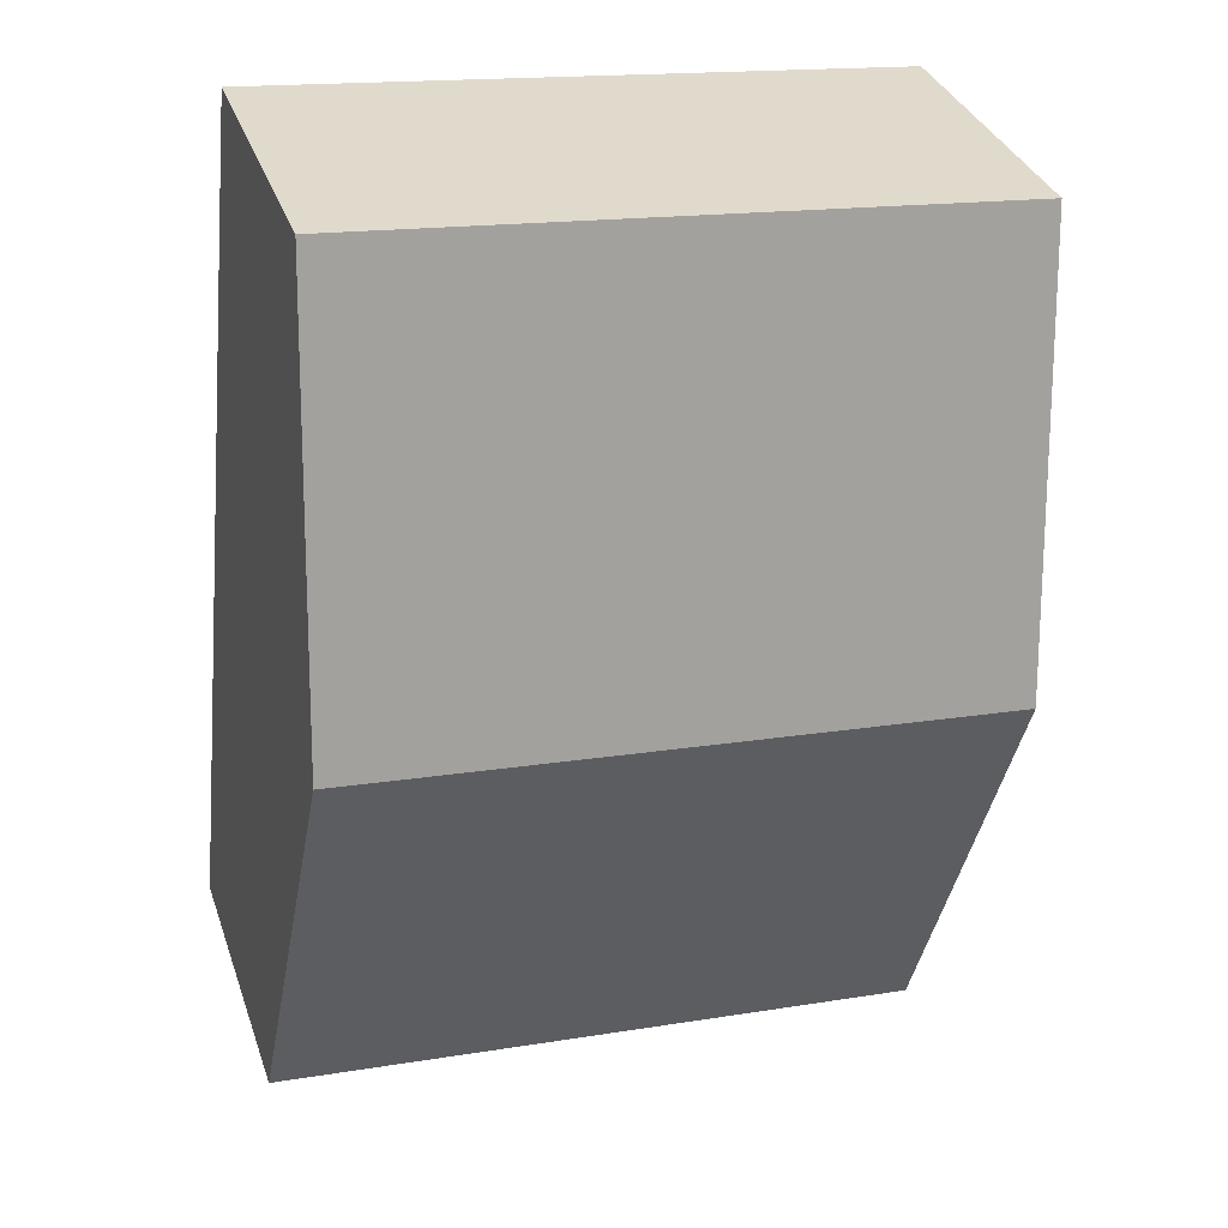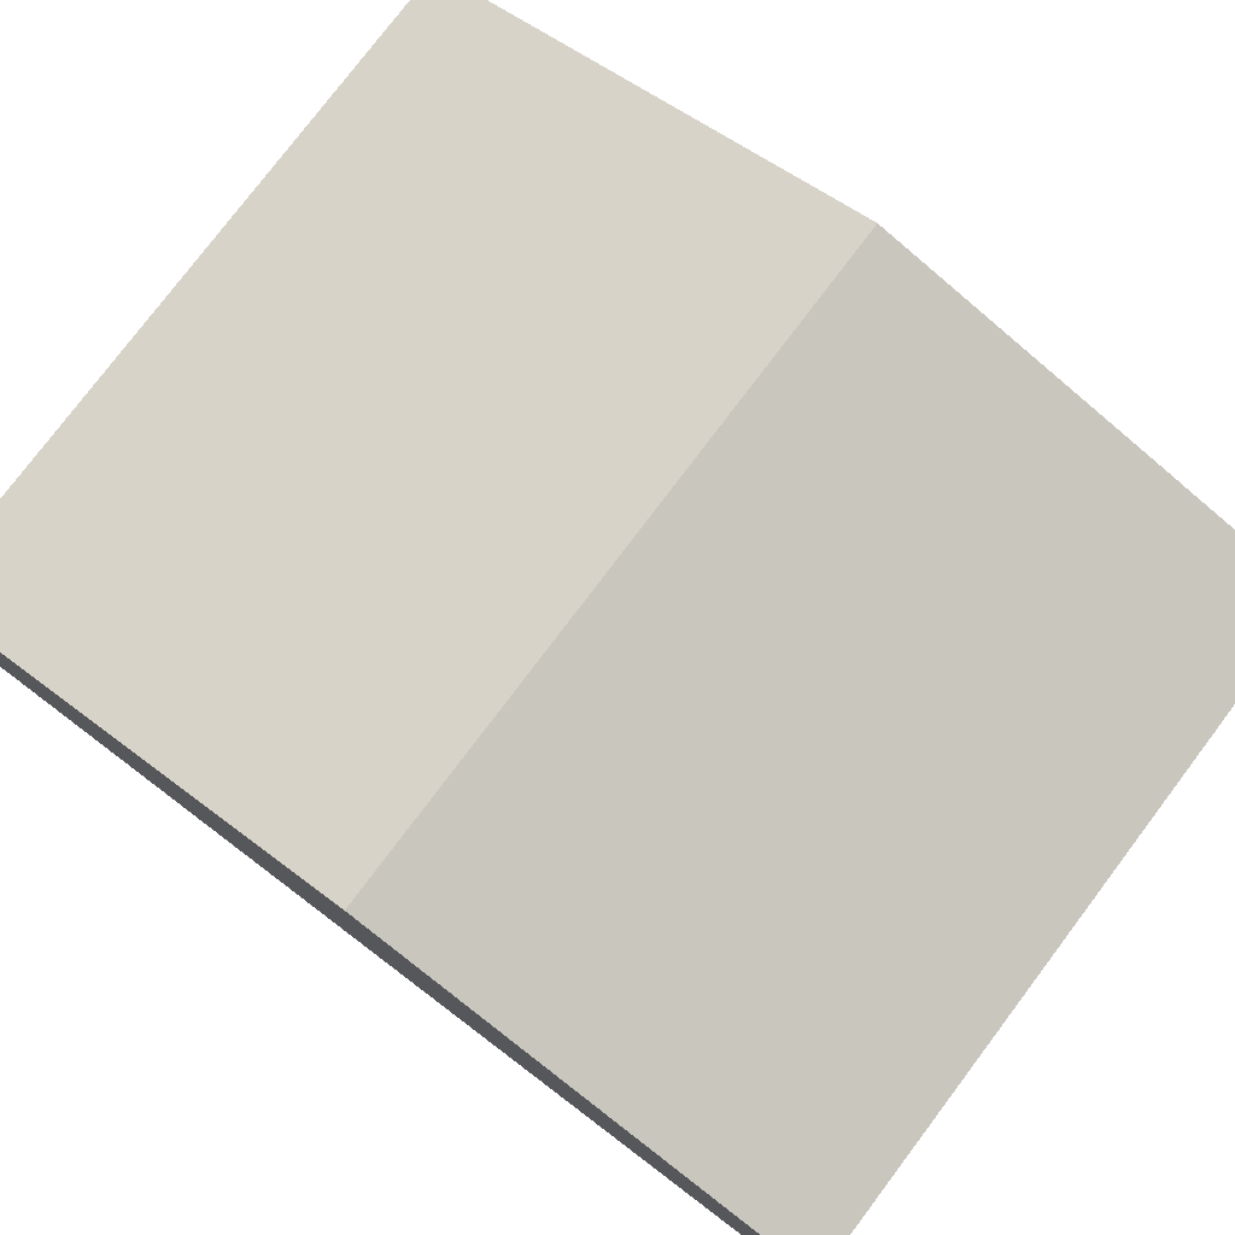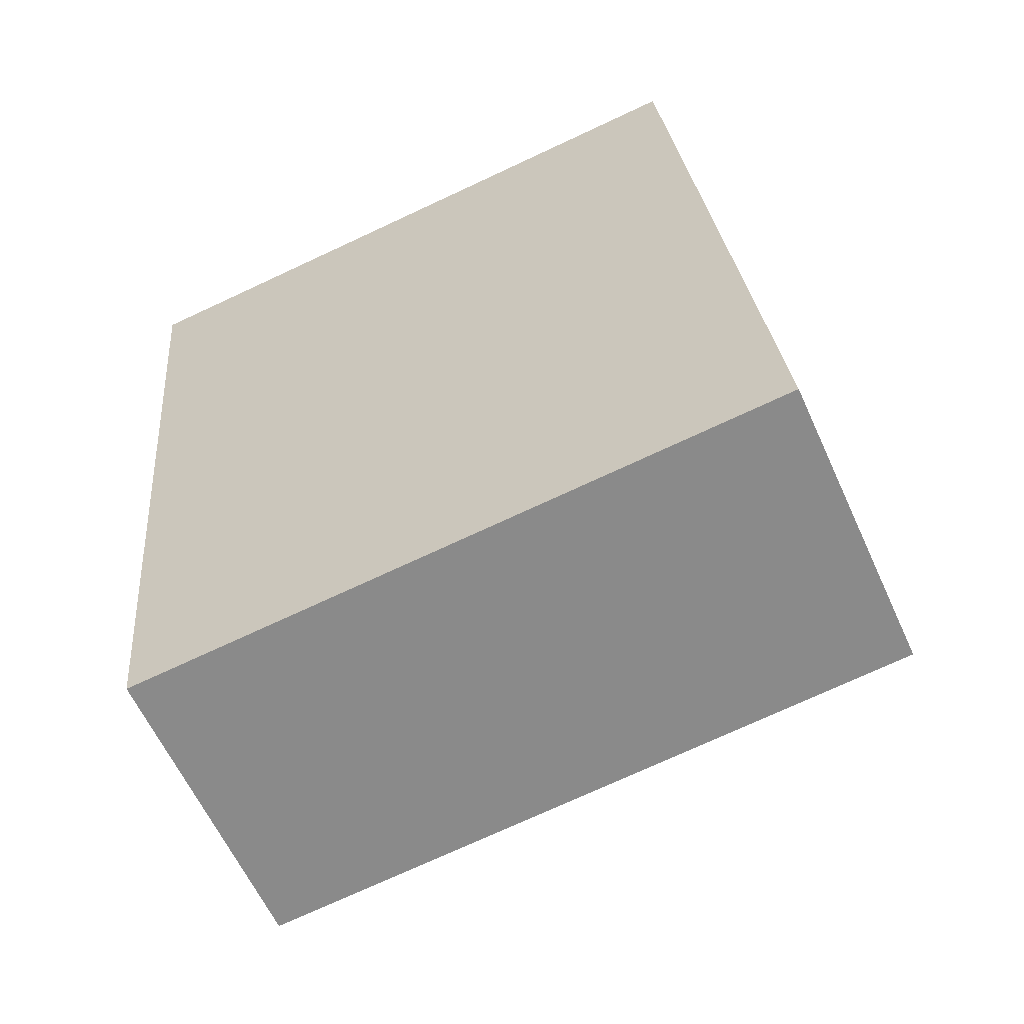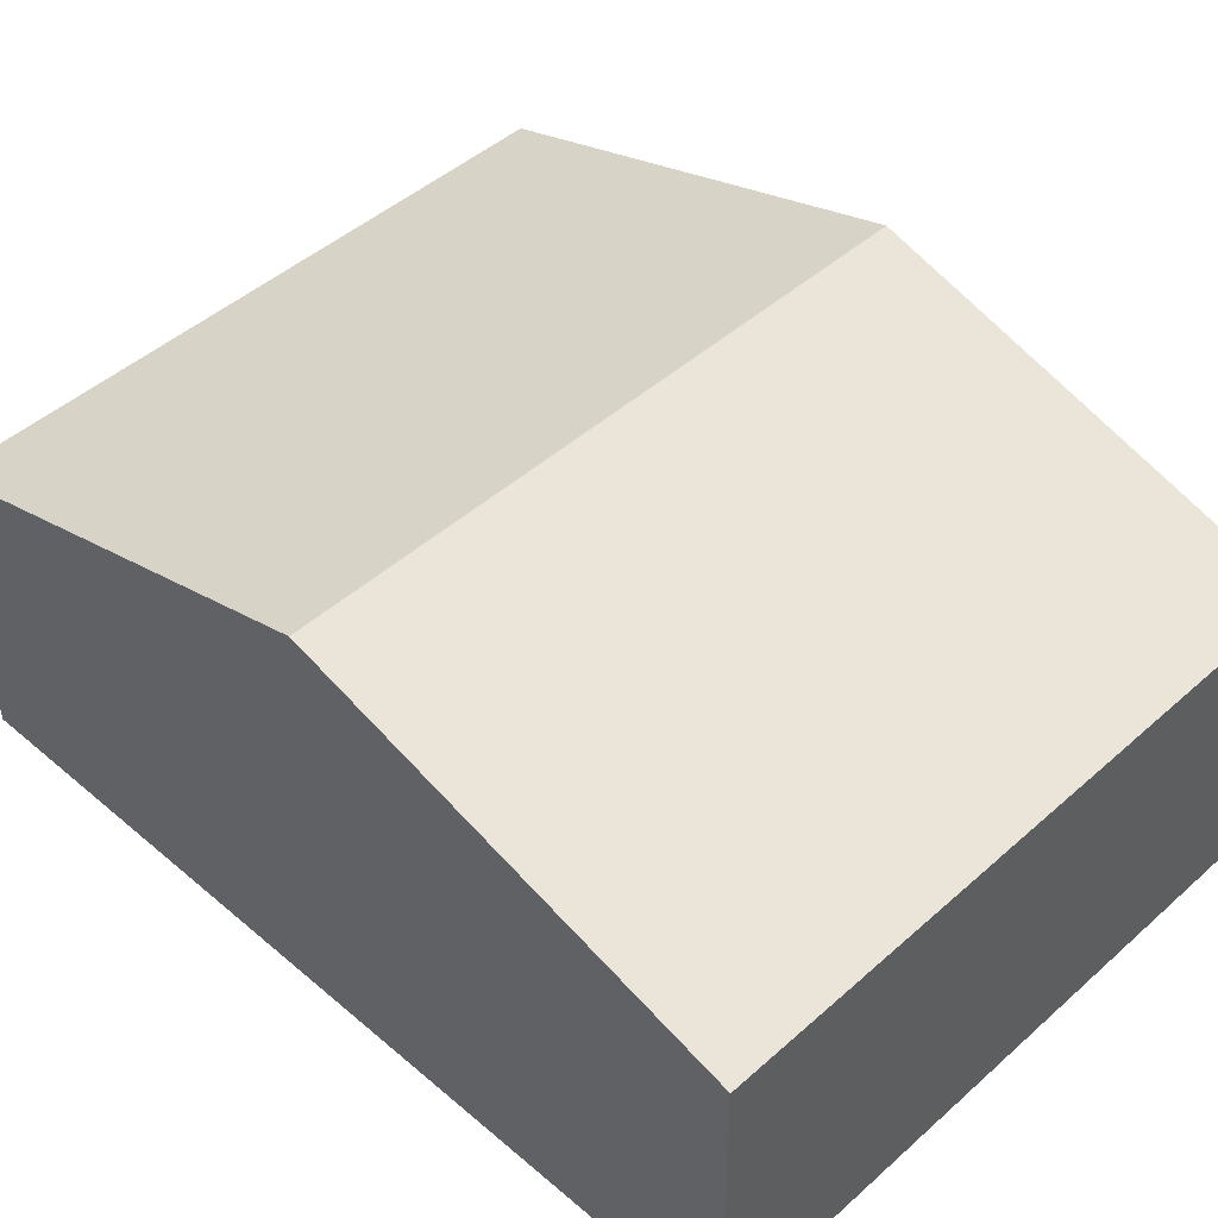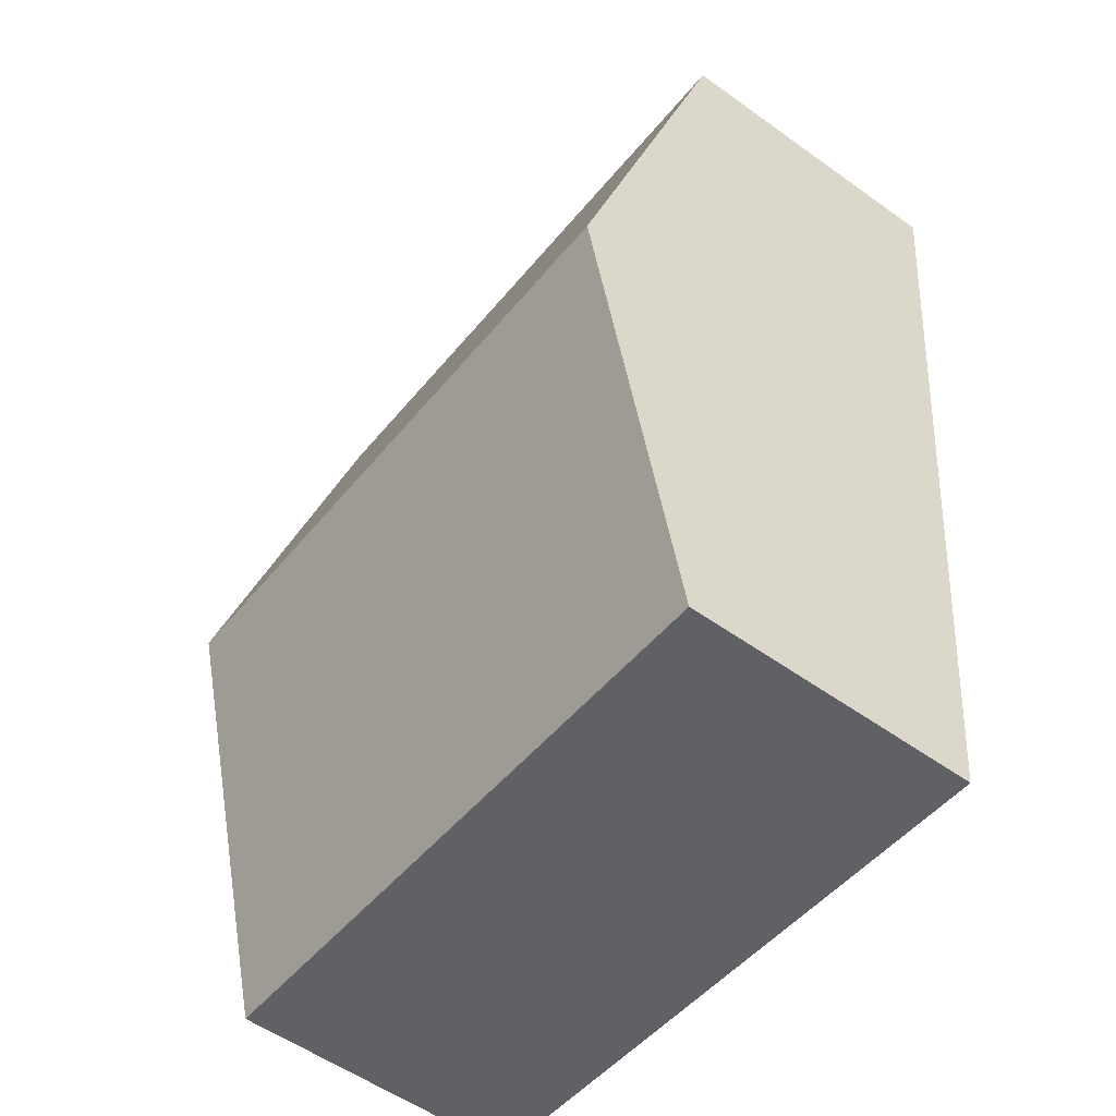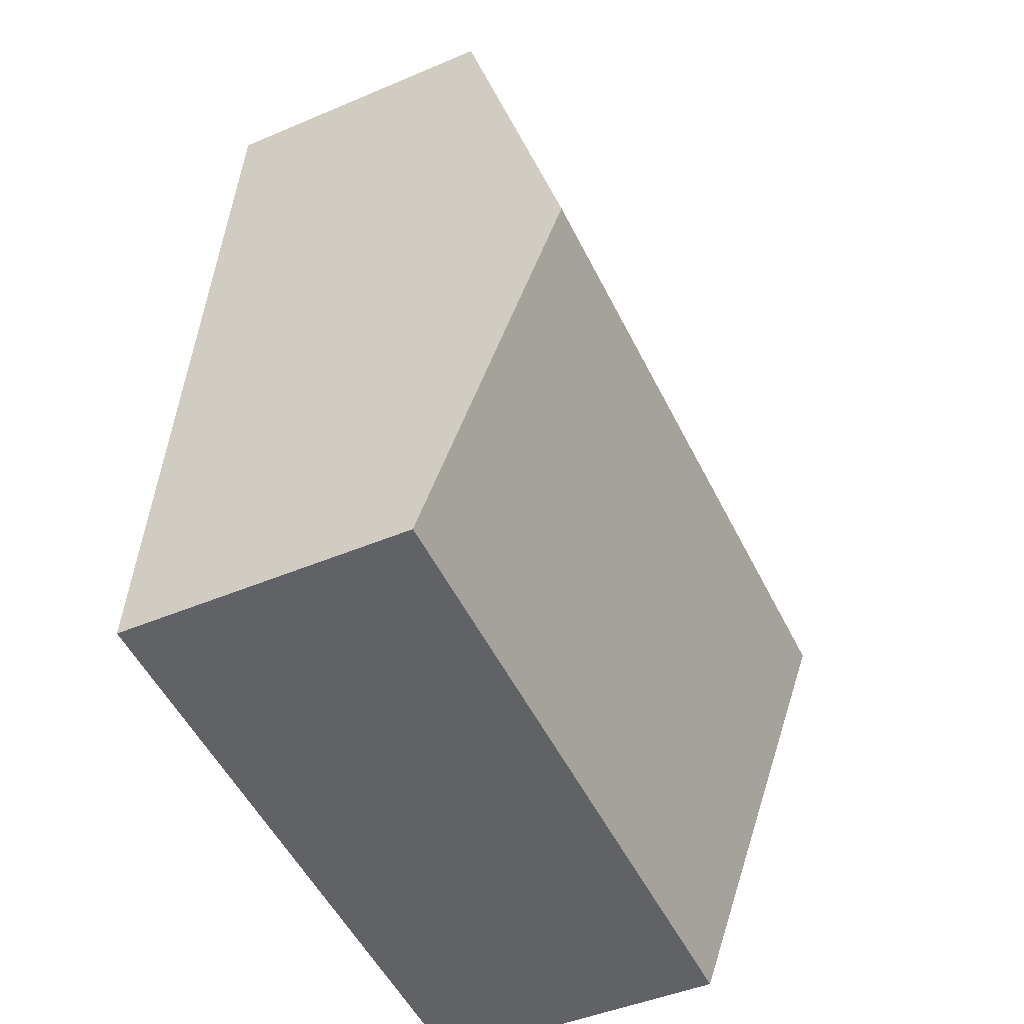
<metadata>
{"format":"obj","ext":"obj","renderer":"f3d","projection":"perspective","resolution":1024,"background":"white","views":[{"elev":34.1,"azim":162.2,"up":"+Z"},{"elev":78.2,"azim":121.5,"up":"+Y"},{"elev":-60.8,"azim":24.3,"up":"+Z"},{"elev":45.9,"azim":-51.2,"up":"+Y"},{"elev":-55.1,"azim":-127.1,"up":"+Z"},{"elev":-45.9,"azim":116.0,"up":"+Z"}]}
</metadata>
<code>
v  0.622 2.196 -6.364
v  5.1 3.135 -2.714
v  5.411 2.196 -5.896
v  0.311 3.135 -3.182
v  4.789 2.196 0.467
v  0 2.196 1.345e-16
v  0 0 0
v  4.789 -2.86e-17 0.467
v  5.1 1.662e-16 -2.714
v  5.411 3.61e-16 -5.896
v  0.622 3.897e-16 -6.364
v  0.311 1.948e-16 -3.182
g defaultobject
f 1 2 3
f 2 1 4
f 5 4 6
f 4 5 2
f 7 5 6
f 5 7 8
f 8 2 5
f 2 8 9
f 2 9 3
f 3 9 10
f 10 1 3
f 1 10 11
f 4 7 6
f 7 4 12
f 12 4 1
f 12 1 11
f 9 11 10
f 11 9 8
f 11 8 12
f 12 8 7

</code>
